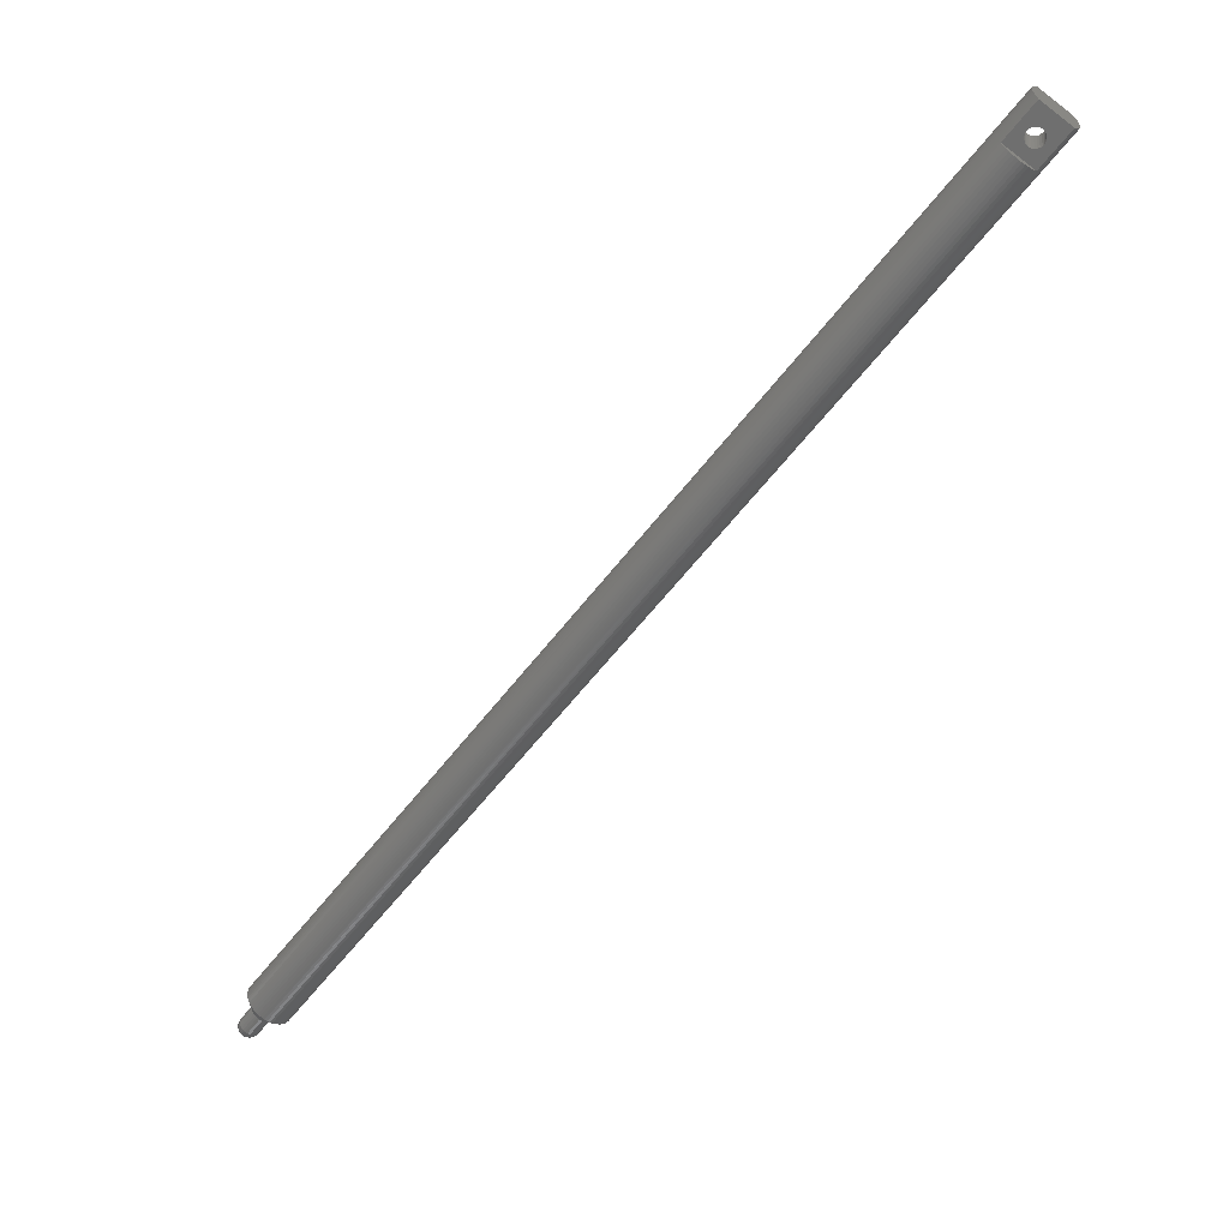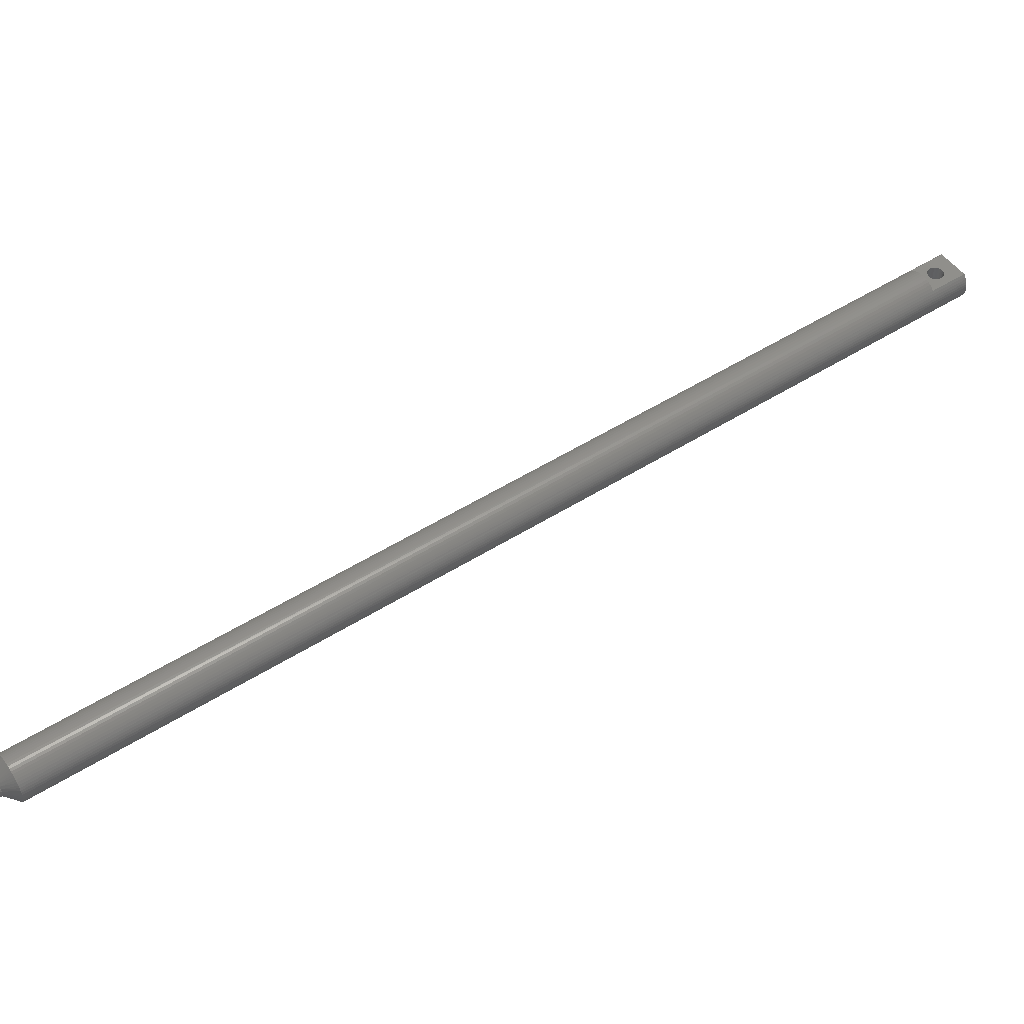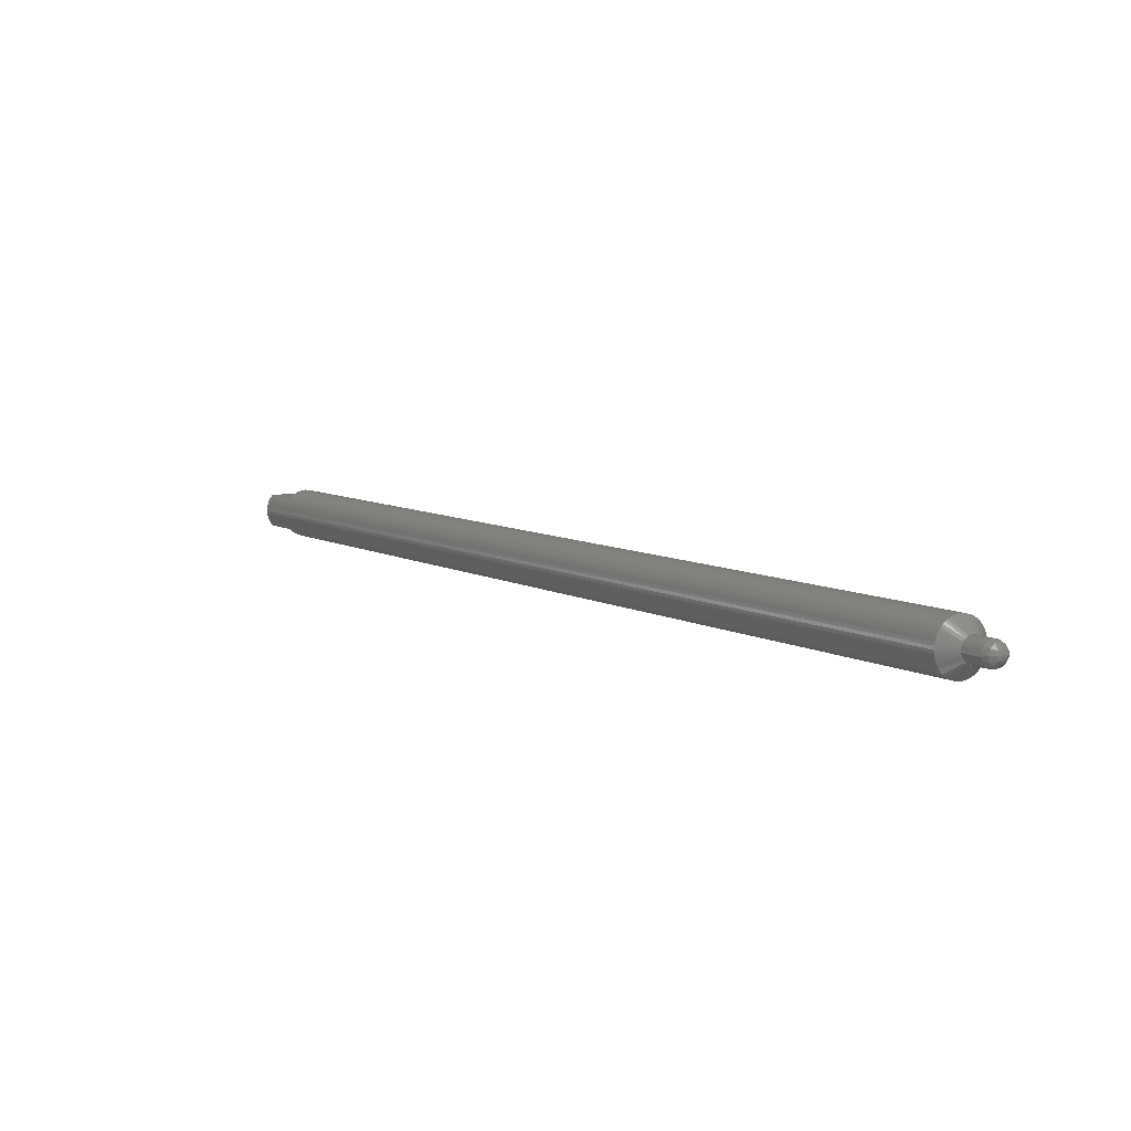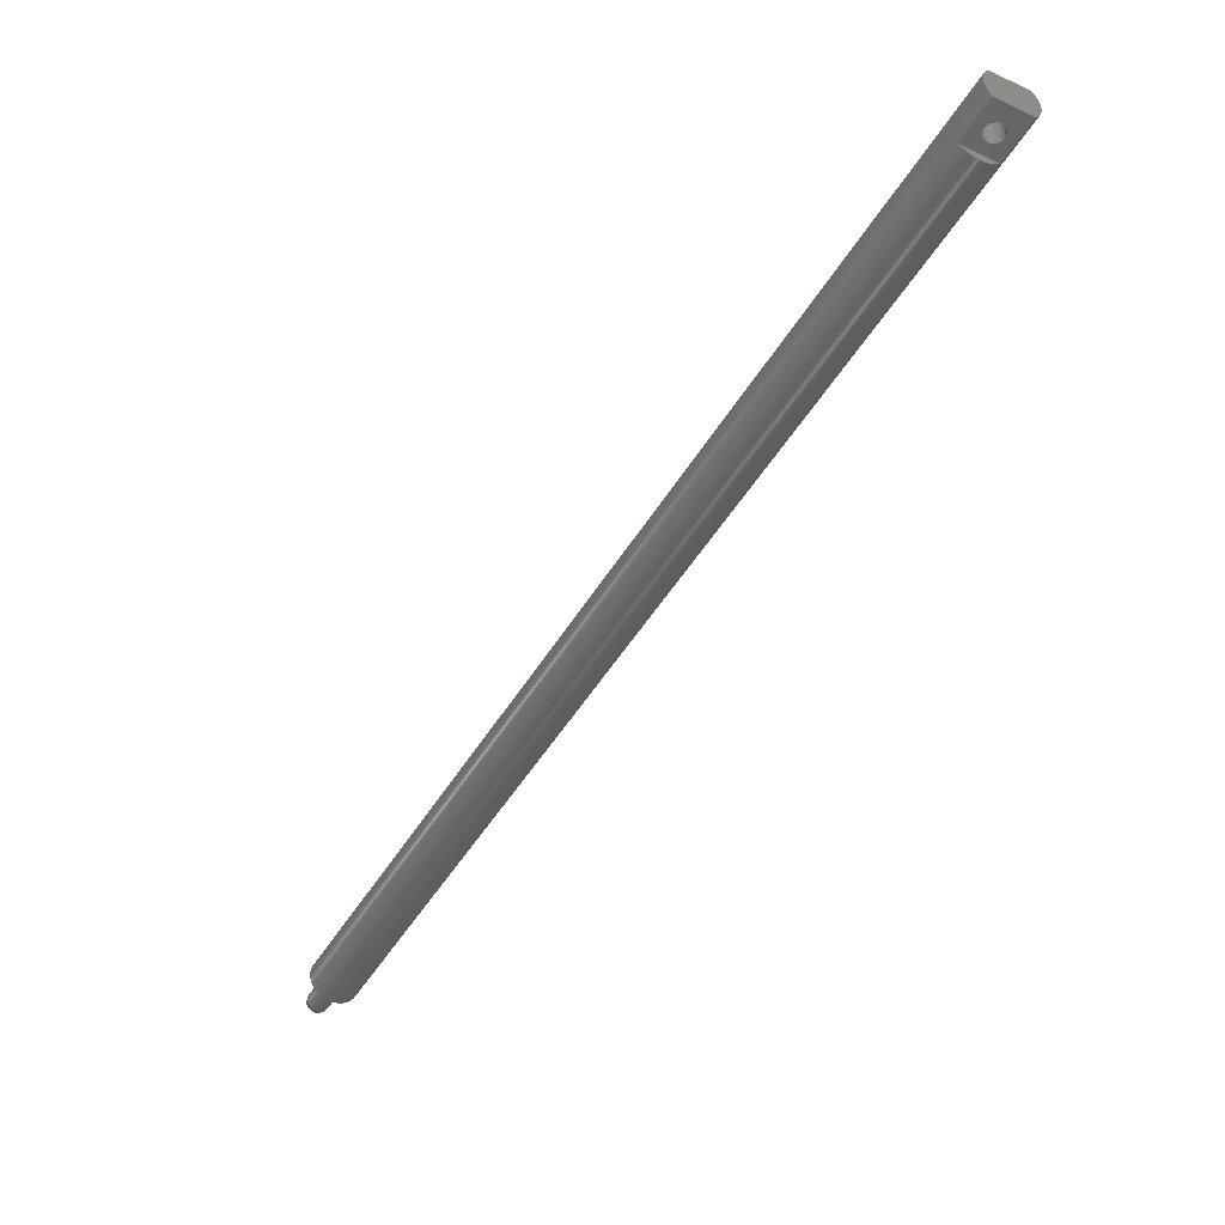
<metadata>
{"format":"stl","ext":"stl","renderer":"f3d","projection":"perspective","resolution":1024,"background":"white","views":[{"elev":27.3,"azim":-173.3,"up":"+Z"},{"elev":50.3,"azim":-161.7,"up":"+Y"},{"elev":7.1,"azim":112.0,"up":"+Y"},{"elev":-46.1,"azim":-65.7,"up":"+Y"}]}
</metadata>
<code>
# stl→obj: 272 verts, 545 faces
v 660 2.583 -3.668
v 48.85 -5.45e-15 810.4
v 48.98 2.737 810.5
v 659.9 0 -3.758
v 660.4 5.131 -3.398
v 49.39 5.432 810.8
v 77.51 15 781.9
v 52.12 12.86 812.9
v 53.5 15 813.9
v 661 7.61 -2.953
v 50.05 8.044 811.3
v 661.8 9.986 -2.338
v 50.97 10.53 812
v 662.8 12.23 -1.561
v 664.1 14.3 -0.6336
v 665.5 16.18 0.4323
v 79.29 17.13 783.3
v 667.1 17.85 1.622
v 81.29 18.92 784.8
v 668.8 19.27 2.92
v 83.47 20.36 786.4
v 670.7 20.43 4.308
v 672.6 21.32 5.767
v 85.79 21.4 788.2
v 674.6 21.91 7.278
v 88.2 22.04 790
v 676.7 22.21 8.821
v 90.65 22.25 791.8
v 678.7 22.21 10.37
v 93.11 22.04 793.6
v 680.8 21.91 11.92
v 95.52 21.4 795.5
v 682.8 21.32 13.43
v 97.84 20.36 797.2
v 684.8 20.43 14.89
v 81.16 12.86 834.7
v 103.8 15 801.7
v 79.79 15 833.7
v 686.6 19.27 16.28
v 100 18.92 798.8
v 688.3 17.85 17.57
v 102 17.13 800.3
v 689.9 16.18 18.76
v 691.3 14.3 19.83
v 692.6 12.23 20.76
v 82.32 10.53 835.6
v 693.6 9.986 21.53
v 83.24 8.044 836.2
v 694.4 7.61 22.15
v 83.9 5.432 836.7
v 695 5.131 22.59
v 84.3 2.737 837.1
v 695.4 2.583 22.86
v 84.44 -5.308e-13 837.2
v 695.5 2.725e-15 22.95
v 695.4 -2.583 22.86
v 84.3 -2.737 837.1
v 695 -5.131 22.59
v 83.9 -5.432 836.7
v 103.8 -15 801.7
v 81.16 -12.86 834.7
v 79.79 -15 833.7
v 694.4 -7.61 22.15
v 83.24 -8.044 836.2
v 693.6 -9.986 21.53
v 82.32 -10.53 835.6
v 692.6 -12.23 20.76
v 691.3 -14.3 19.83
v 689.9 -16.18 18.76
v 102 -17.13 800.3
v 688.3 -17.85 17.57
v 100 -18.92 798.8
v 686.6 -19.27 16.28
v 97.84 -20.36 797.2
v 684.8 -20.43 14.89
v 682.8 -21.32 13.43
v 95.52 -21.4 795.5
v 680.8 -21.91 11.92
v 93.11 -22.04 793.6
v 678.7 -22.21 10.37
v 90.65 -22.25 791.8
v 676.7 -22.21 8.821
v 88.2 -22.04 790
v 674.6 -21.91 7.278
v 85.79 -21.4 788.2
v 672.6 -21.32 5.767
v 83.47 -20.36 786.4
v 670.7 -20.43 4.308
v 52.12 -12.86 812.9
v 77.51 -15 781.9
v 53.5 -15 813.9
v 668.8 -19.27 2.92
v 81.29 -18.92 784.8
v 667.1 -17.85 1.622
v 79.29 -17.13 783.3
v 665.5 -16.18 0.4323
v 664.1 -14.3 -0.6336
v 662.8 -12.23 -1.561
v 50.97 -10.53 812
v 661.8 -9.986 -2.338
v 50.05 -8.044 811.3
v 661 -7.61 -2.953
v 49.39 -5.432 810.8
v 660.4 -5.131 -3.398
v 48.98 -2.737 810.5
v 660 -2.583 -3.668
v 78.13 -15 798.2
v 80.12 -15 798
v 76.26 -15 798.9
v 82.11 -15 798.3
v 74.61 -15 800.1
v 83.96 -15 799.1
v 73.31 -15 801.6
v 87.65 -15 803.6
v 86.82 -15 801.8
v 85.57 -15 800.3
v 87.99 -15 805.6
v 87.83 -15 807.6
v 72.43 -15 803.4
v 72.02 -15 805.4
v 72.12 -15 807.4
v 72.71 -15 809.3
v 73.76 -15 811
v 87.18 -15 809.5
v 75.2 -15 812.4
v 86.08 -15 811.2
v 76.94 -15 813.4
v 78.87 -15 813.9
v 80.88 -15 814
v 82.83 -15 813.5
v 84.6 -15 812.5
v 80.12 15 798
v 78.13 15 798.2
v 76.26 15 798.9
v 82.11 15 798.3
v 74.61 15 800.1
v 83.96 15 799.1
v 73.31 15 801.6
v 86.82 15 801.8
v 87.65 15 803.6
v 85.57 15 800.3
v 87.99 15 805.6
v 87.83 15 807.6
v 72.43 15 803.4
v 72.02 15 805.4
v 72.12 15 807.4
v 72.71 15 809.3
v 73.76 15 811
v 87.18 15 809.5
v 75.2 15 812.4
v 86.08 15 811.2
v 76.94 15 813.4
v 78.87 15 813.9
v 80.88 15 814
v 82.83 15 813.5
v 84.6 15 812.5
v 686.5 10.07 1.153
v 690.1 -7.898 3.922
v 691.5 -6.025 4.978
v 684.4 10.23 -0.3863
v 688.4 -9.274 2.62
v 688.4 9.274 2.62
v 686.5 -10.07 1.153
v 676.7 0 -6.153
v 690.1 7.898 3.922
v 684.4 -10.23 -0.3863
v 677 2.549 -5.959
v 691.5 6.025 4.978
v 682.4 -9.748 -1.901
v 677.7 4.938 -5.392
v 692.5 3.773 5.721
v 680.5 -8.654 -3.297
v 693 1.285 6.104
v 678.9 7.017 -4.485
v 678.9 -7.017 -4.485
v 677.7 -4.938 -5.392
v 693 -1.285 6.104
v 680.5 8.654 -3.297
v 677 -2.549 -5.959
v 692.5 -3.773 5.721
v 682.4 9.748 -1.901
v 676.9 -2.449e-15 -6.003
v 684.4 9.98 -0.3769
v 686.4 9.823 1.125
v 691.4 -5.878 4.856
v 690 -7.705 3.826
v 688.3 -9.048 2.556
v 677.2 2.487 -5.814
v 692.4 -3.681 5.581
v 682.4 9.511 -1.855
v 686.4 -9.823 1.125
v 677.9 4.818 -5.26
v 680.6 8.443 -3.216
v 692.9 -1.253 5.955
v 679.1 6.845 -4.376
v 684.4 -9.98 -0.3769
v 692.9 1.253 5.955
v 682.4 -9.511 -1.855
v 692.4 3.681 5.581
v 680.6 -8.443 -3.216
v 691.4 5.878 4.856
v 679.1 -6.845 -4.376
v 690 7.705 3.826
v 677.9 -4.818 -5.26
v 688.3 9.048 2.556
v 677.2 -2.487 -5.814
v 696.4 -9.98 -16.37
v 694.5 -9.511 -17.85
v 692.6 -8.443 -19.21
v 689.2 2.487 -21.81
v 688.9 0 -22
v 691.1 -6.845 -20.37
v 689.9 -4.818 -21.26
v 689.9 4.818 -21.26
v 691.1 6.845 -20.37
v 689.2 -2.487 -21.81
v 692.6 8.443 -19.21
v 694.5 9.511 -17.85
v 696.4 9.98 -16.37
v 698.4 9.823 -14.87
v 700.3 9.048 -13.44
v 702 7.705 -12.17
v 703.4 5.878 -11.14
v 704.4 3.681 -10.41
v 704.9 1.253 -10.04
v 704.9 -1.253 -10.04
v 704.4 -3.681 -10.41
v 703.4 -5.878 -11.14
v 702 -7.705 -12.17
v 700.3 -9.048 -13.44
v 698.4 -9.823 -14.87
v 702.7 2.588 -23.72
v 701.9 2.391 -24.32
v 702.1 5 -22.92
v 693.3 2.44 -24.98
v 690.8 0 -23.86
v 695.4 6.545 -23.4
v 701.9 -2.391 -24.32
v 702.1 -5 -22.92
v 699.3 -3.536 -25.04
v 702.7 -2.588 -23.72
v 701.3 -1.83 -24.82
v 700.8 -0.9905 -25.16
v 698.1 0 -25.92
v 700.6 0 -25.28
v 702.9 0 -23.99
v 702.1 0.923 -24.48
v 700.8 0.9905 -25.16
v 701.3 1.83 -24.82
v 698.9 8.572 -20.73
v 704.6 2.706 -21.76
v 704.9 3.536 -20.8
v 706.1 6.123e-16 -19.92
v 699.3 3.536 -25.04
v 695.5 0 -25.9
v 703.5 1.504 -23.35
v 703.6 0.923 -23.37
v 702.8 7.878 -17.84
v 704.8 3.17e-16 -22.17
v 704.6 -2.706 -21.76
v 704.9 -3.536 -20.8
v 702.1 -0.923 -24.48
v 705.8 4.682 -15.62
v 704.3 -0.7466 -22.76
v 703.6 -0.923 -23.37
v 706.8 -2.785e-15 -14.8
v 705.8 -4.682 -15.62
v 702.8 -7.878 -17.84
v 698.9 -8.572 -20.73
v 695.4 -6.545 -23.4
v 693.3 -2.44 -24.98
v 693 0 -25.19
f 1 2 3
f 1 4 2
f 5 1 3
f 5 3 6
f 7 8 9
f 10 5 6
f 10 6 11
f 12 10 11
f 12 11 13
f 14 8 7
f 14 12 13
f 14 13 8
f 15 14 7
f 16 7 17
f 16 15 7
f 18 17 19
f 18 16 17
f 20 19 21
f 20 18 19
f 22 20 21
f 23 21 24
f 23 22 21
f 25 24 26
f 25 23 24
f 27 26 28
f 27 25 26
f 29 28 30
f 29 27 28
f 31 30 32
f 31 29 30
f 33 32 34
f 33 31 32
f 35 33 34
f 36 37 38
f 39 34 40
f 39 35 34
f 41 40 42
f 41 39 40
f 43 42 37
f 43 41 42
f 44 43 37
f 45 44 37
f 45 36 46
f 45 37 36
f 47 46 48
f 47 45 46
f 49 47 48
f 49 48 50
f 51 49 50
f 51 50 52
f 53 51 52
f 53 52 54
f 55 53 54
f 56 55 54
f 56 54 57
f 58 56 57
f 58 57 59
f 60 61 62
f 63 59 64
f 63 58 59
f 65 64 66
f 65 63 64
f 67 65 66
f 67 66 61
f 67 61 60
f 68 67 60
f 69 60 70
f 69 68 60
f 71 70 72
f 71 69 70
f 73 72 74
f 73 71 72
f 75 73 74
f 76 74 77
f 76 75 74
f 78 77 79
f 78 76 77
f 80 79 81
f 80 78 79
f 82 81 83
f 82 80 81
f 84 83 85
f 84 82 83
f 86 85 87
f 86 84 85
f 88 86 87
f 89 90 91
f 92 87 93
f 92 88 87
f 94 93 95
f 94 92 93
f 96 94 95
f 96 95 90
f 97 96 90
f 98 89 99
f 98 97 90
f 98 90 89
f 100 99 101
f 100 98 99
f 102 101 103
f 102 100 101
f 104 102 103
f 104 103 105
f 106 105 2
f 106 104 105
f 4 106 2
f 62 61 66
f 62 66 64
f 62 64 59
f 62 59 57
f 62 57 54
f 62 54 52
f 62 52 50
f 62 50 48
f 103 101 105
f 3 2 9
f 6 3 9
f 11 6 9
f 13 11 9
f 8 13 9
f 89 91 9
f 99 89 9
f 101 99 9
f 2 105 9
f 91 62 9
f 36 38 9
f 46 36 9
f 48 46 9
f 62 48 9
f 105 101 9
f 107 90 108
f 90 107 109
f 108 90 110
f 90 109 111
f 110 90 112
f 90 111 113
f 114 115 60
f 115 116 60
f 116 112 60
f 112 90 60
f 114 60 117
f 117 60 118
f 113 119 91
f 119 120 91
f 120 121 91
f 121 122 91
f 122 123 91
f 90 113 91
f 118 60 124
f 91 123 125
f 124 60 126
f 125 127 62
f 127 128 62
f 128 129 62
f 129 130 62
f 130 131 62
f 131 126 62
f 91 125 62
f 126 60 62
f 60 90 70
f 70 90 72
f 72 90 74
f 74 90 77
f 77 90 79
f 79 90 81
f 81 90 83
f 83 90 85
f 85 90 87
f 87 90 93
f 93 90 95
f 132 7 133
f 134 133 7
f 135 7 132
f 136 134 7
f 137 7 135
f 138 136 7
f 37 139 140
f 37 141 139
f 37 137 141
f 37 7 137
f 142 37 140
f 143 37 142
f 9 144 138
f 9 145 144
f 9 146 145
f 9 147 146
f 9 148 147
f 9 138 7
f 149 37 143
f 150 148 9
f 151 37 149
f 38 152 150
f 38 153 152
f 38 154 153
f 38 155 154
f 38 156 155
f 38 151 156
f 38 150 9
f 38 37 151
f 21 17 7
f 21 19 17
f 26 24 21
f 30 28 26
f 30 21 7
f 30 26 21
f 34 32 30
f 34 30 7
f 42 40 34
f 42 34 7
f 37 42 7
f 157 29 31
f 157 31 33
f 158 159 68
f 157 160 29
f 161 73 75
f 161 75 76
f 162 33 35
f 162 35 39
f 161 158 73
f 162 157 33
f 163 161 76
f 163 76 78
f 163 78 80
f 164 4 1
f 165 39 41
f 165 41 43
f 165 43 44
f 165 162 39
f 166 163 80
f 167 1 5
f 167 5 10
f 166 80 82
f 166 82 84
f 168 44 45
f 168 45 47
f 167 164 1
f 168 165 44
f 169 166 84
f 170 10 12
f 169 84 86
f 170 12 14
f 169 86 88
f 171 47 49
f 171 49 51
f 171 168 47
f 170 167 10
f 172 169 88
f 172 88 92
f 173 51 53
f 172 92 94
f 173 53 55
f 174 14 15
f 174 15 16
f 174 16 18
f 173 171 51
f 175 172 94
f 174 170 14
f 175 94 96
f 175 96 97
f 175 97 98
f 176 175 98
f 177 55 56
f 178 18 20
f 177 56 58
f 178 20 22
f 176 98 100
f 176 100 102
f 178 174 18
f 179 102 104
f 177 173 55
f 179 104 106
f 179 176 102
f 164 179 106
f 164 106 4
f 180 58 63
f 181 22 23
f 180 63 65
f 181 23 25
f 180 177 58
f 181 178 22
f 159 65 67
f 159 67 68
f 160 25 27
f 160 27 29
f 159 180 65
f 160 181 25
f 158 68 69
f 158 69 71
f 158 71 73
f 113 138 144
f 119 113 144
f 120 119 144
f 127 125 150
f 120 144 145
f 127 150 152
f 120 145 146
f 121 120 146
f 122 121 146
f 128 127 153
f 122 146 147
f 127 152 153
f 122 147 148
f 129 128 154
f 123 122 148
f 128 153 154
f 125 123 150
f 123 148 150
f 130 129 155
f 129 154 155
f 131 130 156
f 130 155 156
f 126 131 151
f 124 126 151
f 131 156 151
f 124 151 149
f 118 124 143
f 124 149 143
f 117 118 142
f 114 117 142
f 118 143 142
f 114 142 140
f 115 114 139
f 116 115 139
f 114 140 139
f 116 139 141
f 116 141 137
f 112 116 137
f 112 137 135
f 110 112 135
f 108 110 135
f 108 135 132
f 108 132 133
f 107 108 133
f 107 133 134
f 109 107 134
f 109 134 136
f 111 109 136
f 113 111 136
f 113 136 138
f 164 182 179
f 183 157 184
f 185 159 158
f 185 158 186
f 160 157 183
f 187 158 161
f 187 186 158
f 167 182 164
f 167 188 182
f 189 180 159
f 189 159 185
f 181 183 190
f 181 160 183
f 191 161 163
f 191 187 161
f 192 188 167
f 193 181 190
f 194 177 180
f 170 192 167
f 194 180 189
f 178 193 195
f 196 163 166
f 196 191 163
f 178 181 193
f 174 195 192
f 174 192 170
f 174 178 195
f 173 177 194
f 197 173 194
f 169 196 166
f 198 196 169
f 171 173 197
f 199 171 197
f 200 169 172
f 200 198 169
f 168 171 199
f 201 168 199
f 175 202 200
f 175 200 172
f 203 168 201
f 165 168 203
f 204 202 175
f 176 204 175
f 162 165 203
f 162 203 205
f 179 204 176
f 179 206 204
f 157 162 205
f 157 205 184
f 182 206 179
f 207 191 196
f 207 196 198
f 208 207 198
f 209 208 198
f 209 198 200
f 209 200 202
f 210 182 188
f 210 188 192
f 210 211 182
f 212 209 202
f 213 212 202
f 214 210 192
f 213 202 204
f 215 192 195
f 216 213 204
f 215 195 193
f 216 204 206
f 215 214 192
f 211 206 182
f 211 216 206
f 217 215 193
f 218 193 190
f 218 217 193
f 219 190 183
f 219 218 190
f 220 183 184
f 220 219 183
f 221 184 205
f 221 205 203
f 221 220 184
f 222 221 203
f 223 203 201
f 223 222 203
f 224 201 199
f 224 223 201
f 225 224 199
f 225 199 197
f 226 225 197
f 226 197 194
f 227 226 194
f 227 194 189
f 228 227 189
f 228 189 185
f 228 185 186
f 229 228 186
f 230 229 186
f 230 186 187
f 230 187 191
f 231 230 191
f 207 231 191
f 232 233 234
f 235 236 214
f 236 211 210
f 237 214 215
f 238 239 240
f 237 215 217
f 237 217 218
f 238 241 239
f 214 236 210
f 242 238 240
f 243 240 244
f 243 244 245
f 243 245 246
f 237 235 214
f 243 242 240
f 247 246 248
f 247 249 233
f 250 218 219
f 250 219 220
f 247 233 232
f 247 248 249
f 251 252 253
f 251 234 252
f 250 237 218
f 254 244 255
f 256 232 234
f 256 234 251
f 256 247 232
f 254 255 235
f 254 237 250
f 257 246 247
f 254 235 237
f 257 247 256
f 258 250 220
f 258 220 221
f 258 221 222
f 257 256 251
f 259 251 253
f 259 257 251
f 260 253 261
f 260 261 239
f 260 239 241
f 262 241 238
f 234 254 250
f 262 238 242
f 262 243 246
f 234 250 258
f 262 242 243
f 263 222 223
f 263 223 224
f 264 253 260
f 264 257 259
f 264 259 253
f 265 241 262
f 265 246 246
f 265 262 246
f 263 258 222
f 265 260 241
f 265 257 264
f 265 264 260
f 265 246 257
f 266 224 225
f 266 225 226
f 266 226 227
f 266 263 224
f 252 258 263
f 252 234 258
f 267 266 227
f 267 227 228
f 267 228 229
f 253 266 267
f 253 252 263
f 253 263 266
f 268 267 229
f 268 229 230
f 268 230 231
f 261 267 268
f 261 253 267
f 269 231 207
f 269 207 208
f 236 213 216
f 236 216 211
f 269 268 231
f 270 208 209
f 270 209 212
f 270 212 213
f 270 269 208
f 239 261 268
f 239 268 269
f 271 236 272
f 271 272 255
f 271 270 213
f 271 213 236
f 240 239 269
f 240 269 270
f 240 271 255
f 240 270 271
f 240 255 244
f 248 245 244
f 248 246 245
f 248 244 254
f 249 248 254
f 233 249 254
f 233 254 234
f 235 272 236
f 235 255 272

</code>
